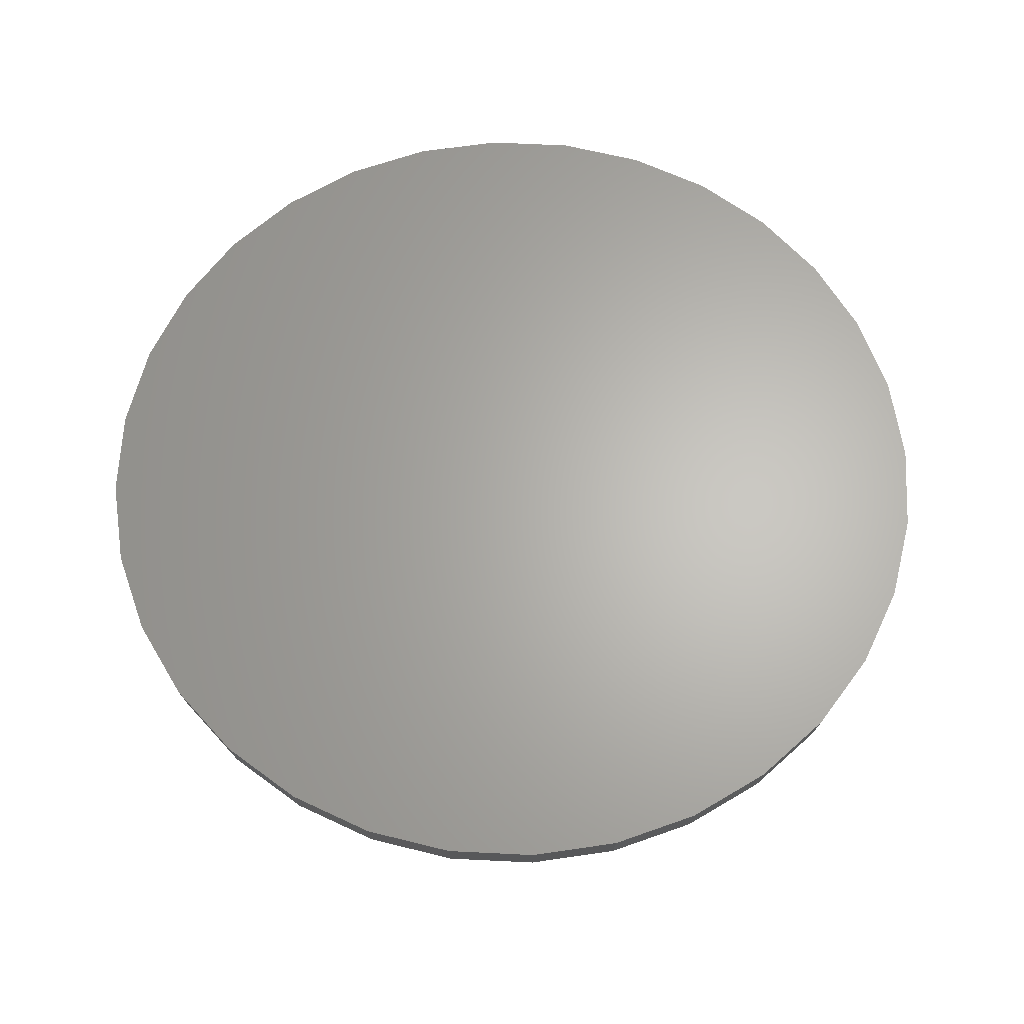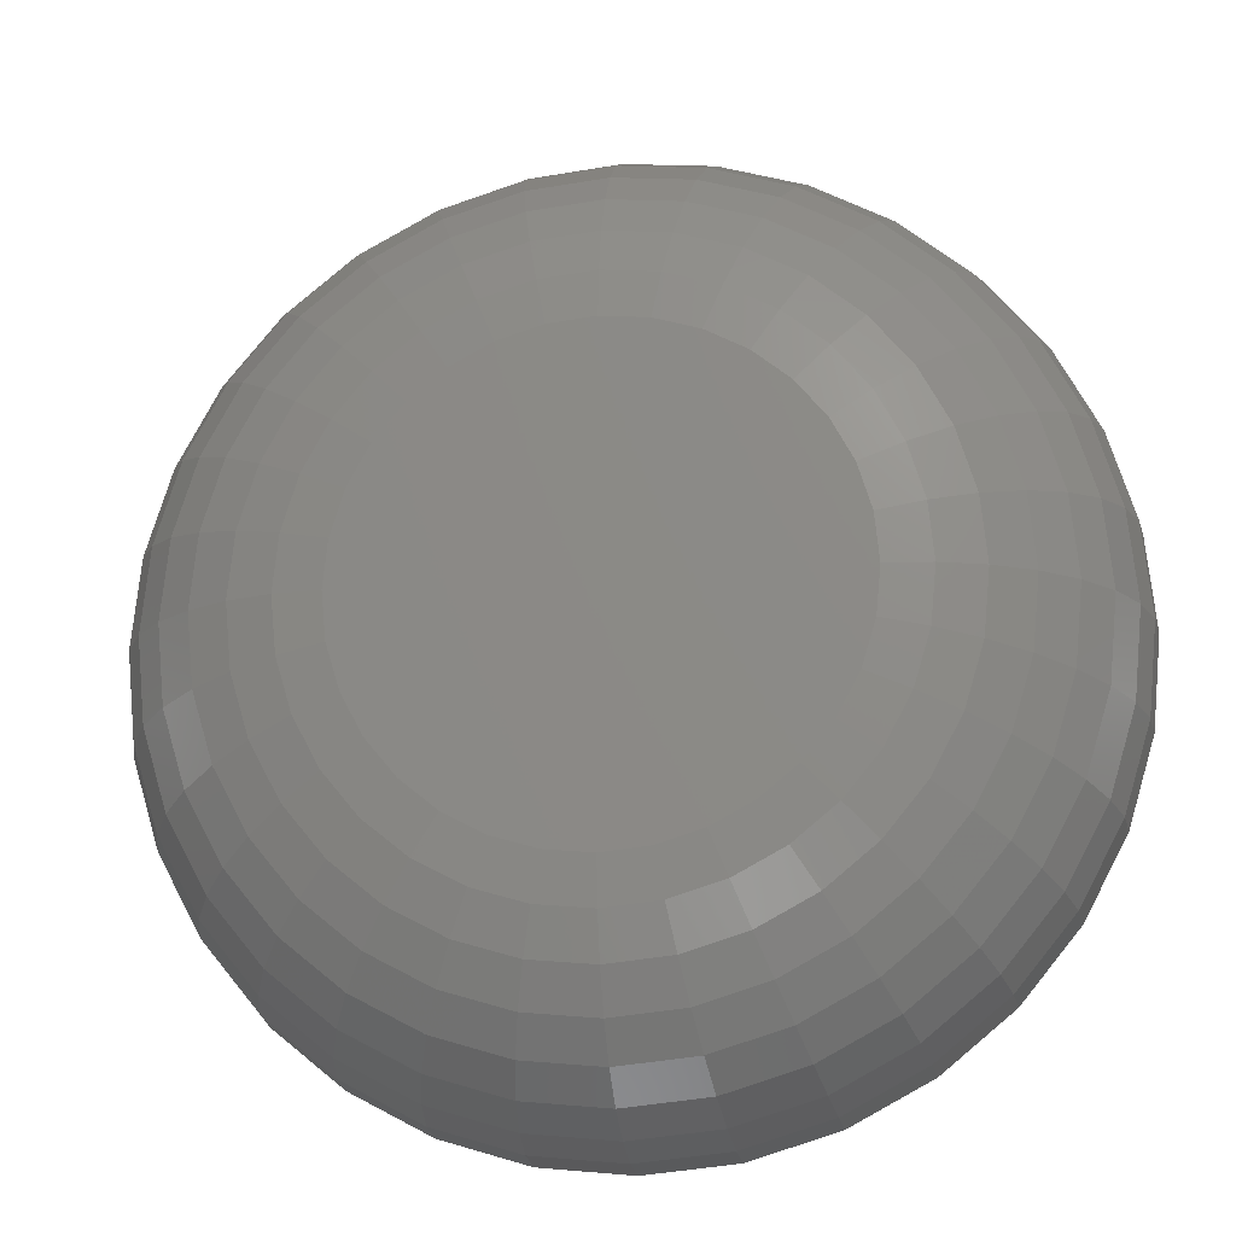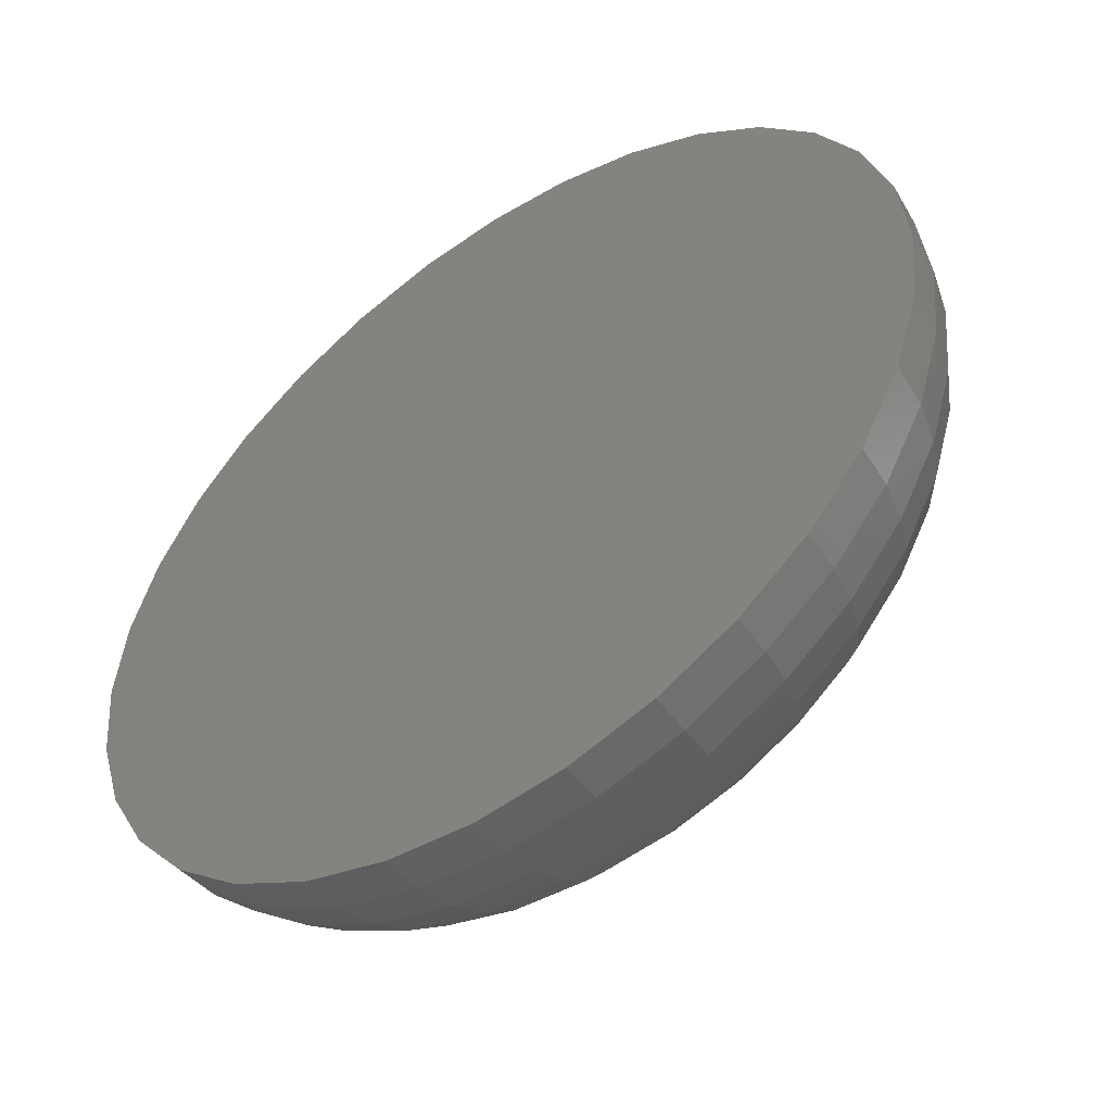
<metadata>
{"format":"stl","ext":"stl","renderer":"f3d","projection":"perspective","resolution":1024,"background":"white","views":[{"elev":64.8,"azim":-115.3,"up":"+Y"},{"elev":-17.7,"azim":8.6,"up":"+Z"},{"elev":-51.6,"azim":-144.8,"up":"+Z"}]}
</metadata>
<code>
# stl→obj: 288 verts, 572 faces
v 0.5847 -0.007812 -0.3285
v 0.5843 -0.007812 -0.33
v 0.5995 -0.007812 -0.3285
v 0.5999 -0.007812 -0.33
v 0.5841 -0.007812 -0.3316
v 0.5843 -0.007812 -0.3331
v 0.5847 -0.007812 -0.3346
v 0.5999 -0.007812 -0.3331
v 0.5995 -0.007812 -0.3346
v 0.5855 -0.007812 -0.336
v 0.5987 -0.007812 -0.336
v 0.5865 -0.007812 -0.3372
v 0.5877 -0.007812 -0.3382
v 0.5977 -0.007812 -0.3372
v 0.5891 -0.007812 -0.3389
v 0.5905 -0.007812 -0.3394
v 0.5921 -0.007812 -0.3396
v 0.5965 -0.007812 -0.3382
v 0.5937 -0.007812 -0.3394
v 0.5952 -0.007812 -0.3389
v 0.6001 -0.007812 -0.3316
v 0.5987 -0.007812 -0.3271
v 0.5977 -0.007812 -0.3259
v 0.5965 -0.007812 -0.3249
v 0.5952 -0.007812 -0.3242
v 0.5937 -0.007812 -0.3238
v 0.5921 -0.007812 -0.3236
v 0.5905 -0.007812 -0.3238
v 0.5891 -0.007812 -0.3242
v 0.5877 -0.007812 -0.3249
v 0.5865 -0.007812 -0.3259
v 0.5855 -0.007812 -0.3271
v 0.579 1.475e-16 -0.3228
v 0.5809 1.478e-16 -0.3204
v 0.6033 1.502e-16 -0.3204
v 0.6052 1.505e-16 -0.3228
v 0.5775 1.474e-16 -0.3255
v 0.6067 1.506e-16 -0.3255
v 0.6052 1.505e-16 -0.3404
v 0.579 1.475e-16 -0.3404
v 0.6067 1.506e-16 -0.3376
v 0.5809 1.478e-16 -0.3427
v 0.6033 1.502e-16 -0.3427
v 0.5833 1.48e-16 -0.3447
v 0.6009 1.5e-16 -0.3447
v 0.5861 1.483e-16 -0.3462
v 0.589 1.487e-16 -0.3471
v 0.5981 1.497e-16 -0.3462
v 0.5921 1.49e-16 -0.3474
v 0.5952 1.493e-16 -0.3471
v 0.6009 1.5e-16 -0.3185
v 0.5833 1.48e-16 -0.3185
v 0.5861 1.483e-16 -0.317
v 0.589 1.487e-16 -0.3161
v 0.5921 1.49e-16 -0.3158
v 0.5952 1.493e-16 -0.3161
v 0.5981 1.497e-16 -0.317
v 0.5775 1.474e-16 -0.3376
v 0.5766 1.473e-16 -0.3347
v 0.6076 1.507e-16 -0.3347
v 0.5763 1.474e-16 -0.3316
v 0.6079 1.509e-16 -0.3316
v 0.5766 1.473e-16 -0.3285
v 0.6076 1.507e-16 -0.3285
v 0.5826 -0.007662 -0.3316
v 0.5828 -0.007662 -0.3297
v 0.5811 -0.007218 -0.3316
v 0.5813 -0.007218 -0.3294
v 0.5798 -0.006496 -0.3316
v 0.58 -0.006496 -0.3292
v 0.5786 -0.005524 -0.3316
v 0.5789 -0.005524 -0.3289
v 0.5776 -0.00434 -0.3316
v 0.5779 -0.00434 -0.3288
v 0.5769 -0.00299 -0.3316
v 0.5772 -0.00299 -0.3286
v 0.5765 -0.001524 -0.3316
v 0.5768 -0.001524 -0.3285
v 0.6014 -0.007662 -0.3297
v 0.6016 -0.007662 -0.3316
v 0.6029 -0.007218 -0.3294
v 0.6031 -0.007218 -0.3316
v 0.6042 -0.006496 -0.3292
v 0.6044 -0.006496 -0.3316
v 0.6053 -0.005524 -0.3289
v 0.6056 -0.005524 -0.3316
v 0.6063 -0.00434 -0.3288
v 0.6066 -0.00434 -0.3316
v 0.607 -0.00299 -0.3286
v 0.6073 -0.00299 -0.3316
v 0.6074 -0.001524 -0.3285
v 0.6077 -0.001524 -0.3316
v 0.6009 -0.007662 -0.3279
v 0.6022 -0.007218 -0.3274
v 0.6035 -0.006496 -0.3269
v 0.6046 -0.005524 -0.3264
v 0.6055 -0.00434 -0.326
v 0.6061 -0.00299 -0.3258
v 0.6066 -0.001524 -0.3256
v 0.6 -0.007662 -0.3263
v 0.6012 -0.007218 -0.3255
v 0.6023 -0.006496 -0.3247
v 0.6033 -0.005524 -0.3241
v 0.6041 -0.00434 -0.3235
v 0.6047 -0.00299 -0.3231
v 0.6051 -0.001524 -0.3229
v 0.5988 -0.007662 -0.3249
v 0.5999 -0.007218 -0.3238
v 0.6008 -0.006496 -0.3229
v 0.6017 -0.005524 -0.322
v 0.6023 -0.00434 -0.3213
v 0.6028 -0.00299 -0.3208
v 0.6032 -0.001524 -0.3205
v 0.5974 -0.007662 -0.3237
v 0.5982 -0.007218 -0.3225
v 0.5989 -0.006496 -0.3213
v 0.5996 -0.005524 -0.3204
v 0.6001 -0.00434 -0.3195
v 0.6005 -0.00299 -0.3189
v 0.6008 -0.001524 -0.3186
v 0.5957 -0.007662 -0.3228
v 0.5963 -0.007218 -0.3214
v 0.5968 -0.006496 -0.3202
v 0.5973 -0.005524 -0.3191
v 0.5976 -0.00434 -0.3182
v 0.5979 -0.00299 -0.3175
v 0.5981 -0.001524 -0.3171
v 0.594 -0.007662 -0.3223
v 0.5942 -0.007218 -0.3208
v 0.5945 -0.006496 -0.3195
v 0.5947 -0.005524 -0.3183
v 0.5949 -0.00434 -0.3174
v 0.5951 -0.00299 -0.3167
v 0.5952 -0.001524 -0.3162
v 0.5921 -0.007662 -0.3221
v 0.5921 -0.007218 -0.3206
v 0.5921 -0.006496 -0.3193
v 0.5921 -0.005524 -0.3181
v 0.5921 -0.00434 -0.3171
v 0.5921 -0.00299 -0.3164
v 0.5921 -0.001524 -0.3159
v 0.5903 -0.007662 -0.3223
v 0.59 -0.007218 -0.3208
v 0.5897 -0.006496 -0.3195
v 0.5895 -0.005524 -0.3183
v 0.5893 -0.00434 -0.3174
v 0.5891 -0.00299 -0.3167
v 0.5891 -0.001524 -0.3162
v 0.5885 -0.007662 -0.3228
v 0.5879 -0.007218 -0.3214
v 0.5874 -0.006496 -0.3202
v 0.5869 -0.005524 -0.3191
v 0.5866 -0.00434 -0.3182
v 0.5863 -0.00299 -0.3175
v 0.5861 -0.001524 -0.3171
v 0.5868 -0.007662 -0.3237
v 0.586 -0.007218 -0.3225
v 0.5853 -0.006496 -0.3213
v 0.5846 -0.005524 -0.3204
v 0.5841 -0.00434 -0.3195
v 0.5837 -0.00299 -0.3189
v 0.5834 -0.001524 -0.3186
v 0.5854 -0.007662 -0.3249
v 0.5844 -0.007218 -0.3238
v 0.5834 -0.006496 -0.3229
v 0.5826 -0.005524 -0.322
v 0.5819 -0.00434 -0.3213
v 0.5814 -0.00299 -0.3208
v 0.581 -0.001524 -0.3205
v 0.5842 -0.007662 -0.3263
v 0.583 -0.007218 -0.3255
v 0.5819 -0.006496 -0.3247
v 0.5809 -0.005524 -0.3241
v 0.5801 -0.00434 -0.3235
v 0.5795 -0.00299 -0.3231
v 0.5791 -0.001524 -0.3229
v 0.5833 -0.007662 -0.3279
v 0.582 -0.007218 -0.3274
v 0.5807 -0.006496 -0.3269
v 0.5796 -0.005524 -0.3264
v 0.5787 -0.00434 -0.326
v 0.5781 -0.00299 -0.3258
v 0.5777 -0.001524 -0.3256
v 0.6014 -0.007662 -0.3334
v 0.6029 -0.007218 -0.3337
v 0.6042 -0.006496 -0.334
v 0.6053 -0.005524 -0.3342
v 0.6063 -0.00434 -0.3344
v 0.607 -0.00299 -0.3345
v 0.6074 -0.001524 -0.3346
v 0.5828 -0.007662 -0.3334
v 0.5813 -0.007218 -0.3337
v 0.58 -0.006496 -0.334
v 0.5789 -0.005524 -0.3342
v 0.5779 -0.00434 -0.3344
v 0.5772 -0.00299 -0.3345
v 0.5768 -0.001524 -0.3346
v 0.5833 -0.007662 -0.3352
v 0.582 -0.007218 -0.3358
v 0.5807 -0.006496 -0.3363
v 0.5796 -0.005524 -0.3367
v 0.5787 -0.00434 -0.3371
v 0.5781 -0.00299 -0.3374
v 0.5777 -0.001524 -0.3376
v 0.5842 -0.007662 -0.3369
v 0.583 -0.007218 -0.3377
v 0.5819 -0.006496 -0.3384
v 0.5809 -0.005524 -0.3391
v 0.5801 -0.00434 -0.3396
v 0.5795 -0.00299 -0.34
v 0.5791 -0.001524 -0.3403
v 0.5854 -0.007662 -0.3383
v 0.5844 -0.007218 -0.3393
v 0.5834 -0.006496 -0.3403
v 0.5826 -0.005524 -0.3411
v 0.5819 -0.00434 -0.3418
v 0.5814 -0.00299 -0.3423
v 0.581 -0.001524 -0.3426
v 0.5868 -0.007662 -0.3395
v 0.586 -0.007218 -0.3407
v 0.5853 -0.006496 -0.3418
v 0.5846 -0.005524 -0.3428
v 0.5841 -0.00434 -0.3436
v 0.5837 -0.00299 -0.3442
v 0.5834 -0.001524 -0.3446
v 0.5885 -0.007662 -0.3404
v 0.5879 -0.007218 -0.3417
v 0.5874 -0.006496 -0.343
v 0.5869 -0.005524 -0.3441
v 0.5866 -0.00434 -0.345
v 0.5863 -0.00299 -0.3456
v 0.5861 -0.001524 -0.346
v 0.5903 -0.007662 -0.3409
v 0.59 -0.007218 -0.3423
v 0.5897 -0.006496 -0.3437
v 0.5895 -0.005524 -0.3448
v 0.5893 -0.00434 -0.3458
v 0.5891 -0.00299 -0.3465
v 0.5891 -0.001524 -0.3469
v 0.5921 -0.007662 -0.3411
v 0.5921 -0.007218 -0.3425
v 0.5921 -0.006496 -0.3439
v 0.5921 -0.005524 -0.3451
v 0.5921 -0.00434 -0.3461
v 0.5921 -0.00299 -0.3468
v 0.5921 -0.001524 -0.3472
v 0.594 -0.007662 -0.3409
v 0.5942 -0.007218 -0.3423
v 0.5945 -0.006496 -0.3437
v 0.5947 -0.005524 -0.3448
v 0.5949 -0.00434 -0.3458
v 0.5951 -0.00299 -0.3465
v 0.5952 -0.001524 -0.3469
v 0.5957 -0.007662 -0.3404
v 0.5963 -0.007218 -0.3417
v 0.5968 -0.006496 -0.343
v 0.5973 -0.005524 -0.3441
v 0.5976 -0.00434 -0.345
v 0.5979 -0.00299 -0.3456
v 0.5981 -0.001524 -0.346
v 0.5974 -0.007662 -0.3395
v 0.5982 -0.007218 -0.3407
v 0.5989 -0.006496 -0.3418
v 0.5996 -0.005524 -0.3428
v 0.6001 -0.00434 -0.3436
v 0.6005 -0.00299 -0.3442
v 0.6008 -0.001524 -0.3446
v 0.5988 -0.007662 -0.3383
v 0.5999 -0.007218 -0.3393
v 0.6008 -0.006496 -0.3403
v 0.6017 -0.005524 -0.3411
v 0.6023 -0.00434 -0.3418
v 0.6028 -0.00299 -0.3423
v 0.6032 -0.001524 -0.3426
v 0.6 -0.007662 -0.3369
v 0.6012 -0.007218 -0.3377
v 0.6023 -0.006496 -0.3384
v 0.6033 -0.005524 -0.3391
v 0.6041 -0.00434 -0.3396
v 0.6047 -0.00299 -0.34
v 0.6051 -0.001524 -0.3403
v 0.6009 -0.007662 -0.3352
v 0.6022 -0.007218 -0.3358
v 0.6035 -0.006496 -0.3363
v 0.6046 -0.005524 -0.3367
v 0.6055 -0.00434 -0.3371
v 0.6061 -0.00299 -0.3374
v 0.6066 -0.001524 -0.3376
f 1 2 3
f 3 2 4
f 5 4 2
f 6 7 8
f 8 7 9
f 7 10 9
f 9 10 11
f 10 12 11
f 11 12 13
f 11 13 14
f 14 13 15
f 14 15 16
f 16 17 14
f 18 14 17
f 18 17 19
f 18 19 20
f 21 4 5
f 21 5 6
f 21 6 8
f 22 23 24
f 22 24 25
f 22 25 26
f 22 26 27
f 22 27 28
f 22 28 29
f 22 29 30
f 22 30 31
f 22 31 32
f 22 32 1
f 22 1 3
f 33 34 35
f 36 33 35
f 37 33 36
f 38 37 36
f 39 40 41
f 42 40 39
f 43 42 39
f 44 42 43
f 45 44 43
f 45 46 44
f 47 46 45
f 48 47 45
f 48 49 47
f 50 49 48
f 51 35 34
f 51 34 52
f 51 52 53
f 51 53 54
f 51 54 55
f 51 55 56
f 51 56 57
f 40 58 41
f 41 58 59
f 41 59 60
f 60 59 61
f 60 61 62
f 62 61 63
f 62 63 64
f 64 63 37
f 64 37 38
f 5 2 65
f 65 2 66
f 65 66 67
f 67 66 68
f 67 68 69
f 69 68 70
f 69 70 71
f 71 70 72
f 71 72 73
f 73 72 74
f 73 74 75
f 75 74 76
f 75 76 77
f 77 76 78
f 77 78 61
f 61 78 63
f 4 21 79
f 79 21 80
f 79 80 81
f 81 80 82
f 81 82 83
f 83 82 84
f 83 84 85
f 85 84 86
f 85 86 87
f 87 86 88
f 87 88 89
f 89 88 90
f 89 90 91
f 91 90 92
f 91 92 64
f 64 92 62
f 3 4 93
f 93 4 79
f 93 79 94
f 94 79 81
f 94 81 95
f 95 81 83
f 95 83 96
f 96 83 85
f 96 85 97
f 97 85 87
f 97 87 98
f 98 87 89
f 98 89 99
f 99 89 91
f 99 91 38
f 38 91 64
f 22 3 100
f 100 3 93
f 100 93 101
f 101 93 94
f 101 94 102
f 102 94 95
f 102 95 103
f 103 95 96
f 103 96 104
f 104 96 97
f 104 97 105
f 105 97 98
f 105 98 106
f 106 98 99
f 106 99 36
f 36 99 38
f 23 22 107
f 107 22 100
f 107 100 108
f 108 100 101
f 108 101 109
f 109 101 102
f 109 102 110
f 110 102 103
f 110 103 111
f 111 103 104
f 111 104 112
f 112 104 105
f 112 105 113
f 113 105 106
f 113 106 35
f 35 106 36
f 24 23 114
f 114 23 107
f 114 107 115
f 115 107 108
f 115 108 116
f 116 108 109
f 116 109 117
f 117 109 110
f 117 110 118
f 118 110 111
f 118 111 119
f 119 111 112
f 119 112 120
f 120 112 113
f 120 113 51
f 51 113 35
f 25 24 121
f 121 24 114
f 121 114 122
f 122 114 115
f 122 115 123
f 123 115 116
f 123 116 124
f 124 116 117
f 124 117 125
f 125 117 118
f 125 118 126
f 126 118 119
f 126 119 127
f 127 119 120
f 127 120 57
f 57 120 51
f 26 25 128
f 128 25 121
f 128 121 129
f 129 121 122
f 129 122 130
f 130 122 123
f 130 123 131
f 131 123 124
f 131 124 132
f 132 124 125
f 132 125 133
f 133 125 126
f 133 126 134
f 134 126 127
f 134 127 56
f 56 127 57
f 27 26 135
f 135 26 128
f 135 128 136
f 136 128 129
f 136 129 137
f 137 129 130
f 137 130 138
f 138 130 131
f 138 131 139
f 139 131 132
f 139 132 140
f 140 132 133
f 140 133 141
f 141 133 134
f 141 134 55
f 55 134 56
f 28 27 142
f 142 27 135
f 142 135 143
f 143 135 136
f 143 136 144
f 144 136 137
f 144 137 145
f 145 137 138
f 145 138 146
f 146 138 139
f 146 139 147
f 147 139 140
f 147 140 148
f 148 140 141
f 148 141 54
f 54 141 55
f 29 28 149
f 149 28 142
f 149 142 150
f 150 142 143
f 150 143 151
f 151 143 144
f 151 144 152
f 152 144 145
f 152 145 153
f 153 145 146
f 153 146 154
f 154 146 147
f 154 147 155
f 155 147 148
f 155 148 53
f 53 148 54
f 30 29 156
f 156 29 149
f 156 149 157
f 157 149 150
f 157 150 158
f 158 150 151
f 158 151 159
f 159 151 152
f 159 152 160
f 160 152 153
f 160 153 161
f 161 153 154
f 161 154 162
f 162 154 155
f 162 155 52
f 52 155 53
f 31 30 163
f 163 30 156
f 163 156 164
f 164 156 157
f 164 157 165
f 165 157 158
f 165 158 166
f 166 158 159
f 166 159 167
f 167 159 160
f 167 160 168
f 168 160 161
f 168 161 169
f 169 161 162
f 169 162 34
f 34 162 52
f 32 31 170
f 170 31 163
f 170 163 171
f 171 163 164
f 171 164 172
f 172 164 165
f 172 165 173
f 173 165 166
f 173 166 174
f 174 166 167
f 174 167 175
f 175 167 168
f 175 168 176
f 176 168 169
f 176 169 33
f 33 169 34
f 1 32 177
f 177 32 170
f 177 170 178
f 178 170 171
f 178 171 179
f 179 171 172
f 179 172 180
f 180 172 173
f 180 173 181
f 181 173 174
f 181 174 182
f 182 174 175
f 182 175 183
f 183 175 176
f 183 176 37
f 37 176 33
f 2 1 66
f 66 1 177
f 66 177 68
f 68 177 178
f 68 178 70
f 70 178 179
f 70 179 72
f 72 179 180
f 72 180 74
f 74 180 181
f 74 181 76
f 76 181 182
f 76 182 78
f 78 182 183
f 78 183 63
f 63 183 37
f 21 8 80
f 80 8 184
f 80 184 82
f 82 184 185
f 82 185 84
f 84 185 186
f 84 186 86
f 86 186 187
f 86 187 88
f 88 187 188
f 88 188 90
f 90 188 189
f 90 189 92
f 92 189 190
f 92 190 62
f 62 190 60
f 6 5 191
f 191 5 65
f 191 65 192
f 192 65 67
f 192 67 193
f 193 67 69
f 193 69 194
f 194 69 71
f 194 71 195
f 195 71 73
f 195 73 196
f 196 73 75
f 196 75 197
f 197 75 77
f 197 77 59
f 59 77 61
f 7 6 198
f 198 6 191
f 198 191 199
f 199 191 192
f 199 192 200
f 200 192 193
f 200 193 201
f 201 193 194
f 201 194 202
f 202 194 195
f 202 195 203
f 203 195 196
f 203 196 204
f 204 196 197
f 204 197 58
f 58 197 59
f 10 7 205
f 205 7 198
f 205 198 206
f 206 198 199
f 206 199 207
f 207 199 200
f 207 200 208
f 208 200 201
f 208 201 209
f 209 201 202
f 209 202 210
f 210 202 203
f 210 203 211
f 211 203 204
f 211 204 40
f 40 204 58
f 12 10 212
f 212 10 205
f 212 205 213
f 213 205 206
f 213 206 214
f 214 206 207
f 214 207 215
f 215 207 208
f 215 208 216
f 216 208 209
f 216 209 217
f 217 209 210
f 217 210 218
f 218 210 211
f 218 211 42
f 42 211 40
f 13 12 219
f 219 12 212
f 219 212 220
f 220 212 213
f 220 213 221
f 221 213 214
f 221 214 222
f 222 214 215
f 222 215 223
f 223 215 216
f 223 216 224
f 224 216 217
f 224 217 225
f 225 217 218
f 225 218 44
f 44 218 42
f 15 13 226
f 226 13 219
f 226 219 227
f 227 219 220
f 227 220 228
f 228 220 221
f 228 221 229
f 229 221 222
f 229 222 230
f 230 222 223
f 230 223 231
f 231 223 224
f 231 224 232
f 232 224 225
f 232 225 46
f 46 225 44
f 16 15 233
f 233 15 226
f 233 226 234
f 234 226 227
f 234 227 235
f 235 227 228
f 235 228 236
f 236 228 229
f 236 229 237
f 237 229 230
f 237 230 238
f 238 230 231
f 238 231 239
f 239 231 232
f 239 232 47
f 47 232 46
f 17 16 240
f 240 16 233
f 240 233 241
f 241 233 234
f 241 234 242
f 242 234 235
f 242 235 243
f 243 235 236
f 243 236 244
f 244 236 237
f 244 237 245
f 245 237 238
f 245 238 246
f 246 238 239
f 246 239 49
f 49 239 47
f 19 17 247
f 247 17 240
f 247 240 248
f 248 240 241
f 248 241 249
f 249 241 242
f 249 242 250
f 250 242 243
f 250 243 251
f 251 243 244
f 251 244 252
f 252 244 245
f 252 245 253
f 253 245 246
f 253 246 50
f 50 246 49
f 20 19 254
f 254 19 247
f 254 247 255
f 255 247 248
f 255 248 256
f 256 248 249
f 256 249 257
f 257 249 250
f 257 250 258
f 258 250 251
f 258 251 259
f 259 251 252
f 259 252 260
f 260 252 253
f 260 253 48
f 48 253 50
f 18 20 261
f 261 20 254
f 261 254 262
f 262 254 255
f 262 255 263
f 263 255 256
f 263 256 264
f 264 256 257
f 264 257 265
f 265 257 258
f 265 258 266
f 266 258 259
f 266 259 267
f 267 259 260
f 267 260 45
f 45 260 48
f 14 18 268
f 268 18 261
f 268 261 269
f 269 261 262
f 269 262 270
f 270 262 263
f 270 263 271
f 271 263 264
f 271 264 272
f 272 264 265
f 272 265 273
f 273 265 266
f 273 266 274
f 274 266 267
f 274 267 43
f 43 267 45
f 11 14 275
f 275 14 268
f 275 268 276
f 276 268 269
f 276 269 277
f 277 269 270
f 277 270 278
f 278 270 271
f 278 271 279
f 279 271 272
f 279 272 280
f 280 272 273
f 280 273 281
f 281 273 274
f 281 274 39
f 39 274 43
f 9 11 282
f 282 11 275
f 282 275 283
f 283 275 276
f 283 276 284
f 284 276 277
f 284 277 285
f 285 277 278
f 285 278 286
f 286 278 279
f 286 279 287
f 287 279 280
f 287 280 288
f 288 280 281
f 288 281 41
f 41 281 39
f 8 9 184
f 184 9 282
f 184 282 185
f 185 282 283
f 185 283 186
f 186 283 284
f 186 284 187
f 187 284 285
f 187 285 188
f 188 285 286
f 188 286 189
f 189 286 287
f 189 287 190
f 190 287 288
f 190 288 60
f 60 288 41

</code>
